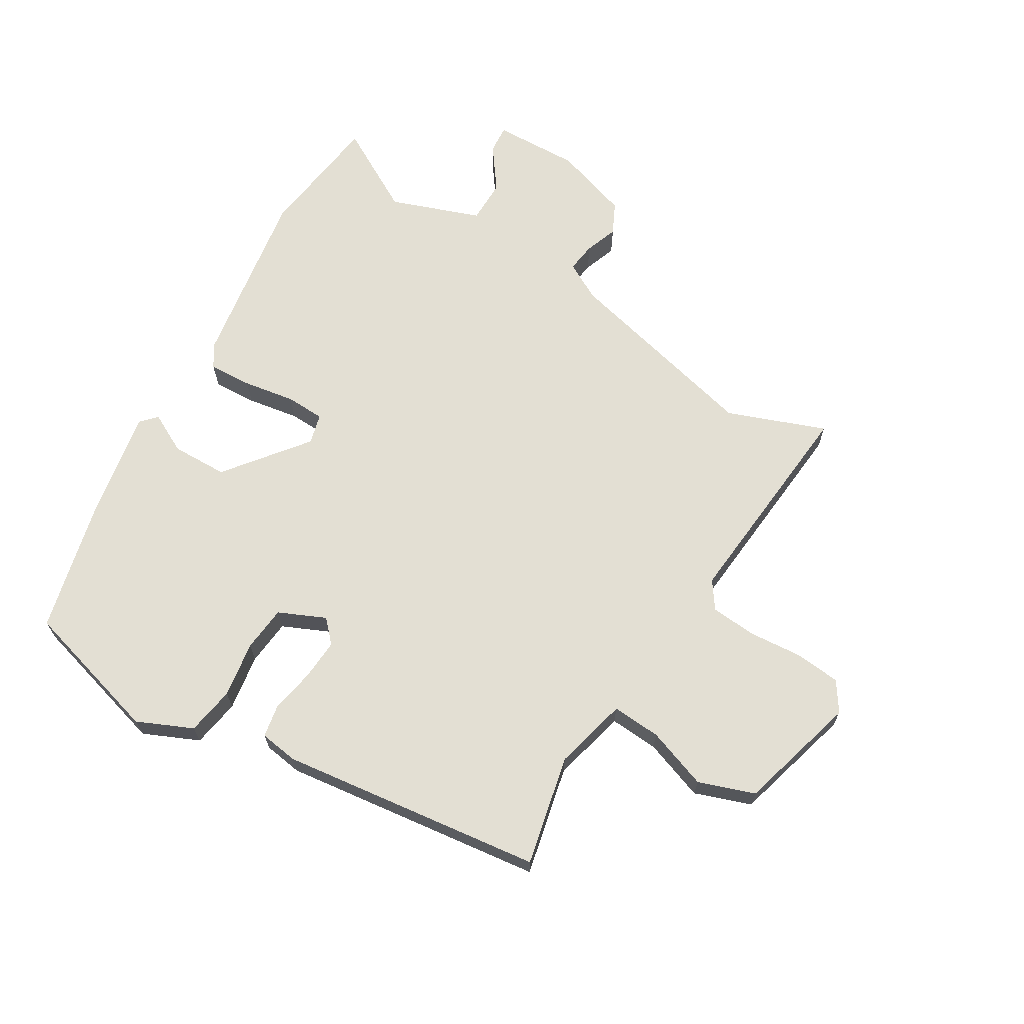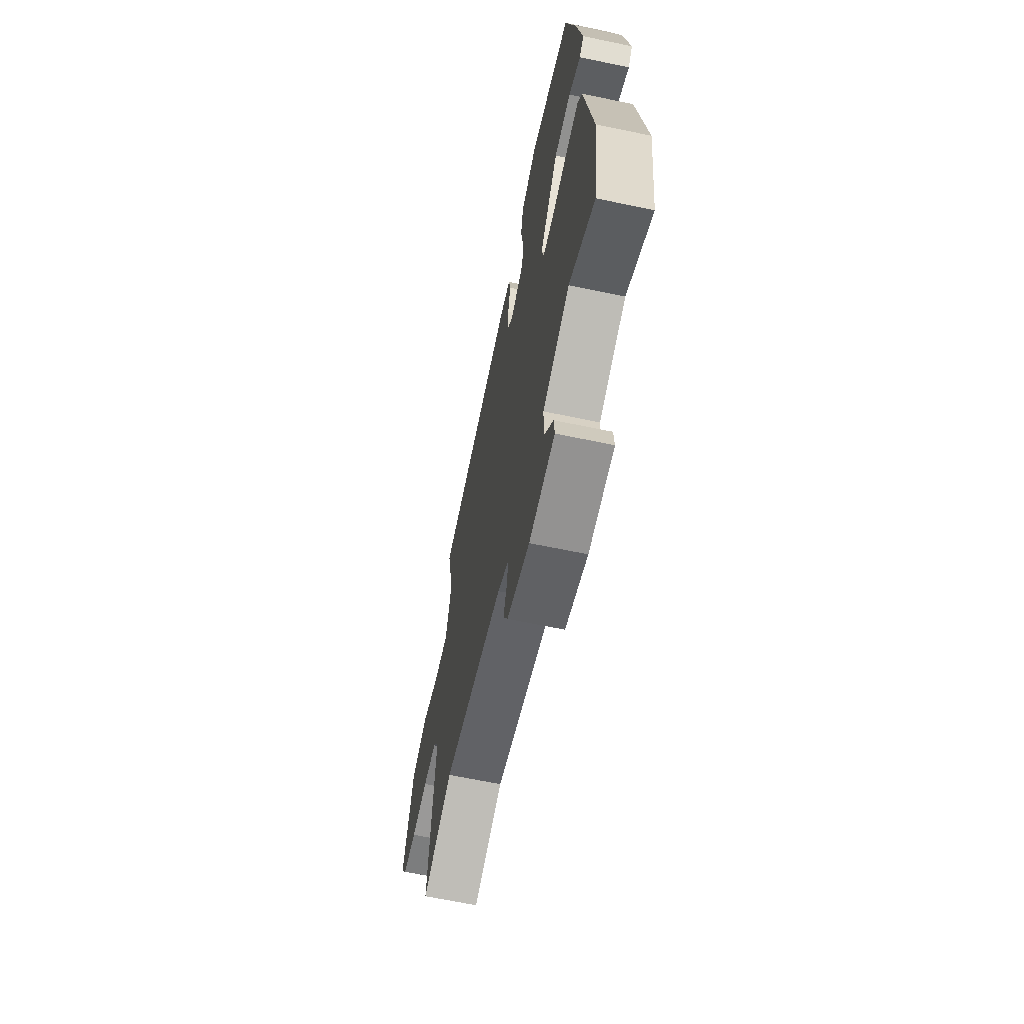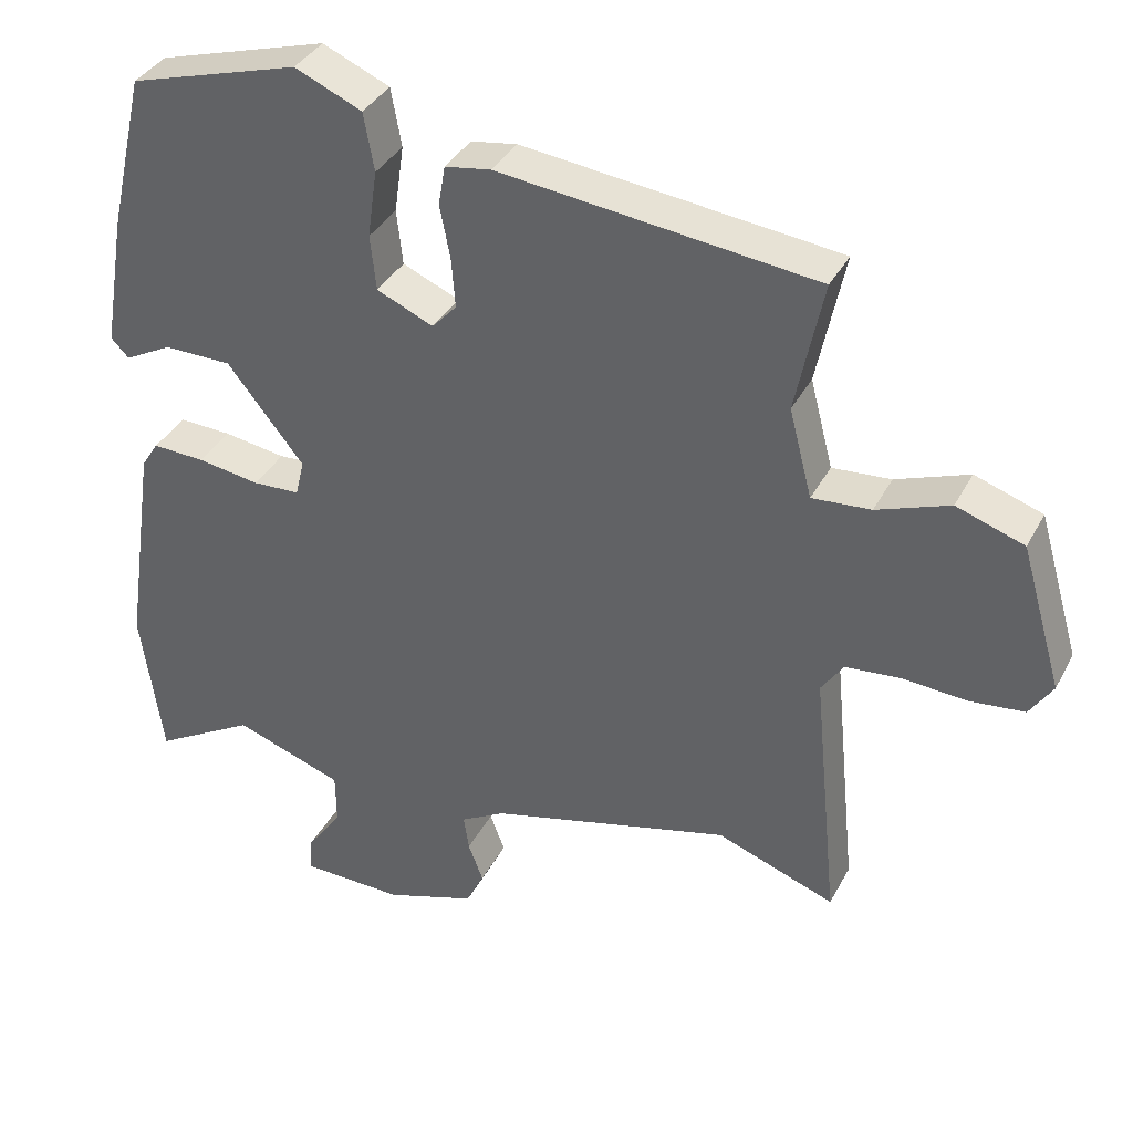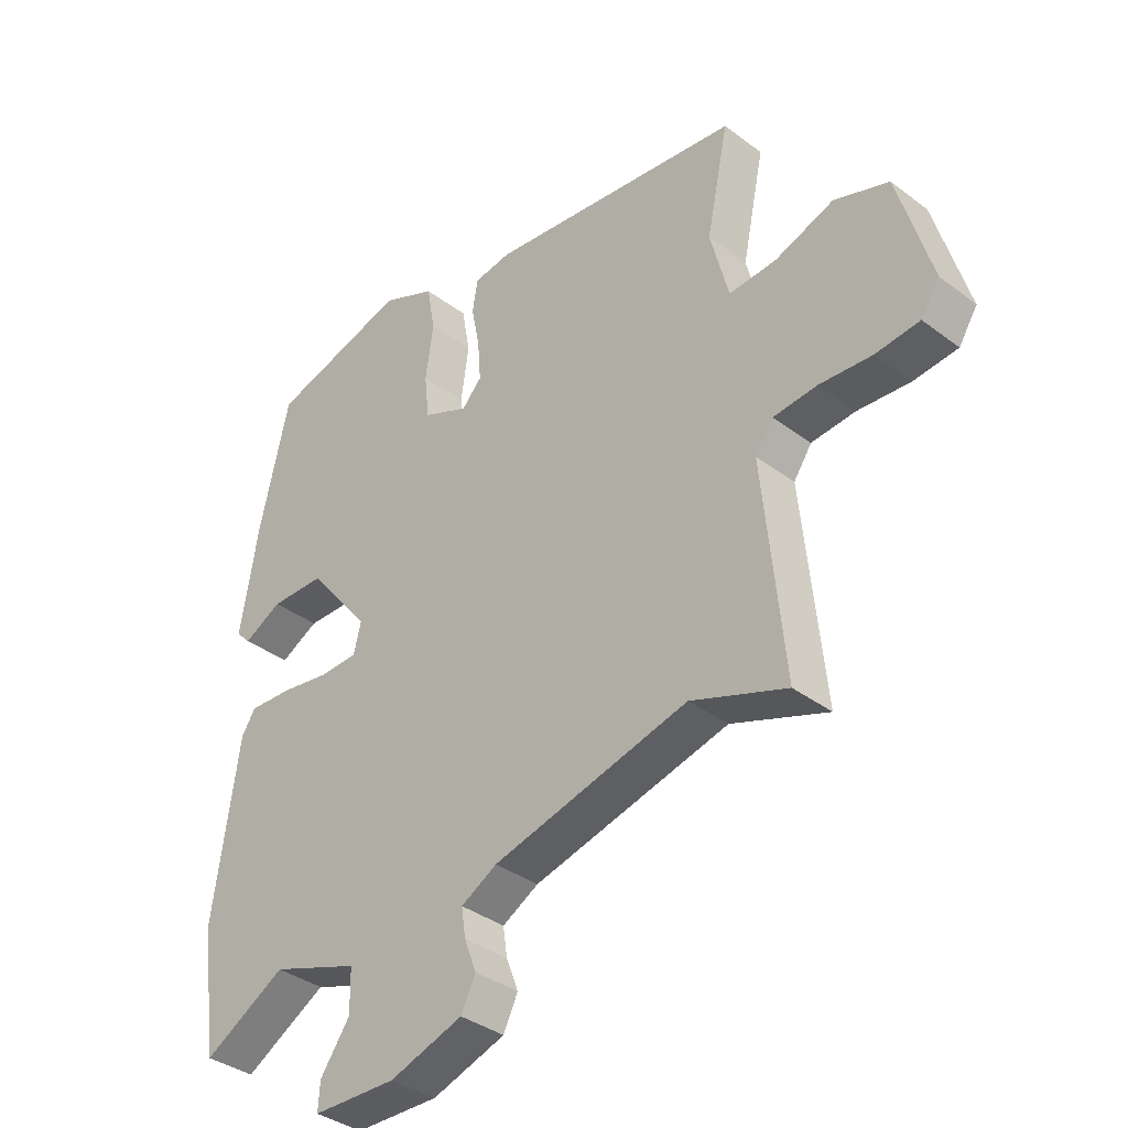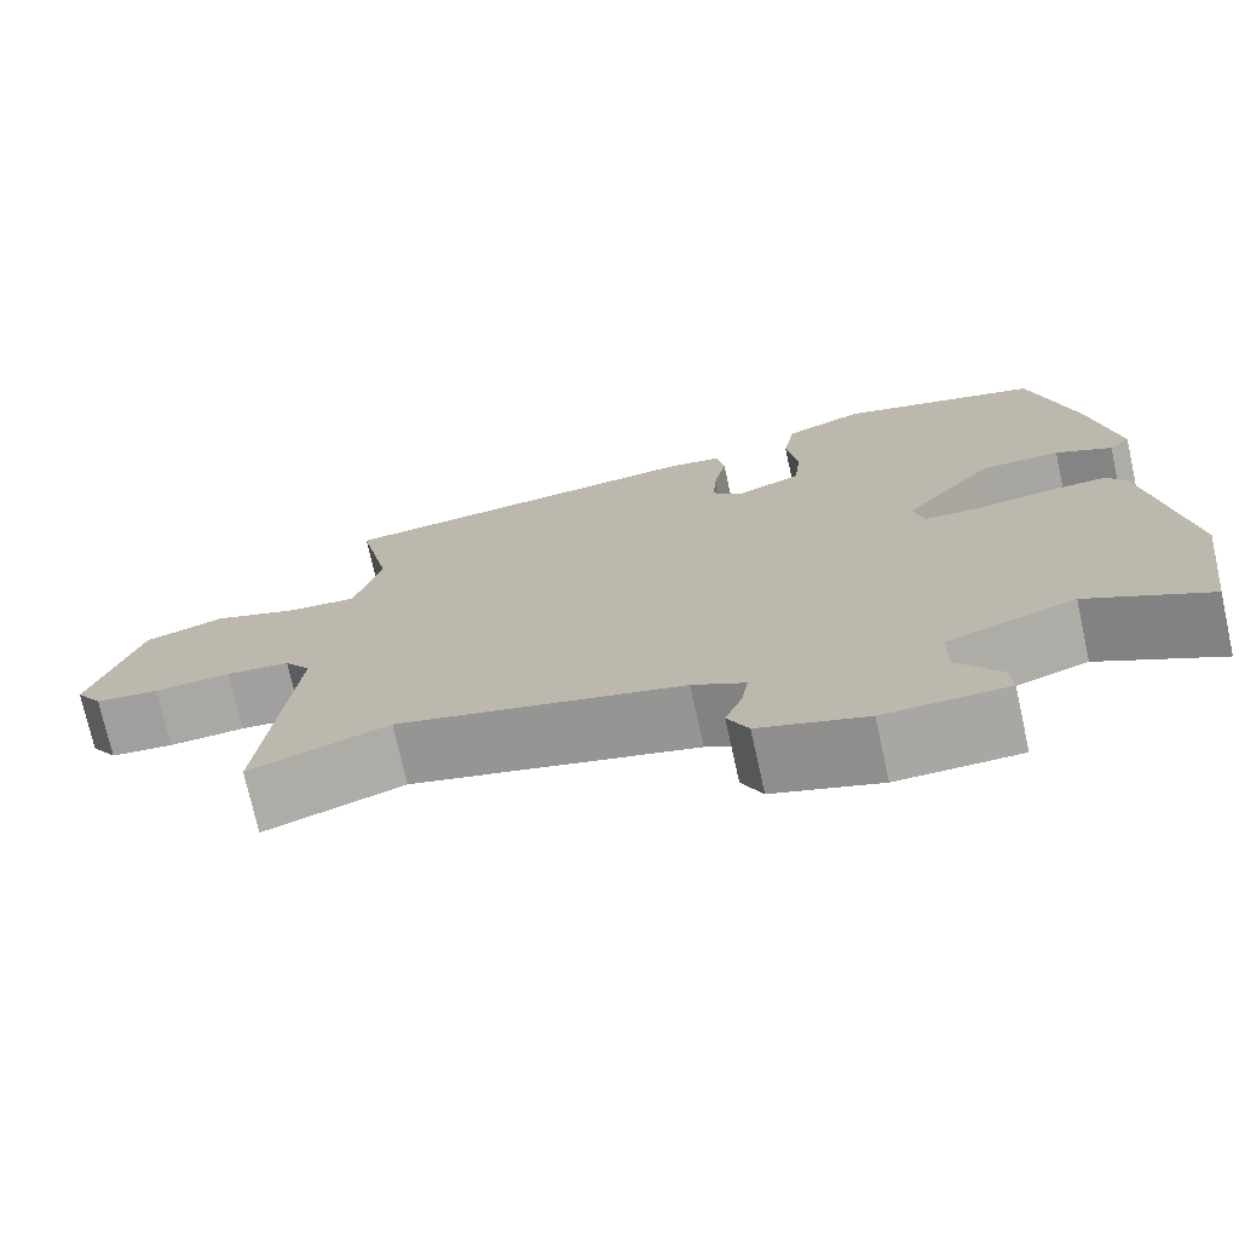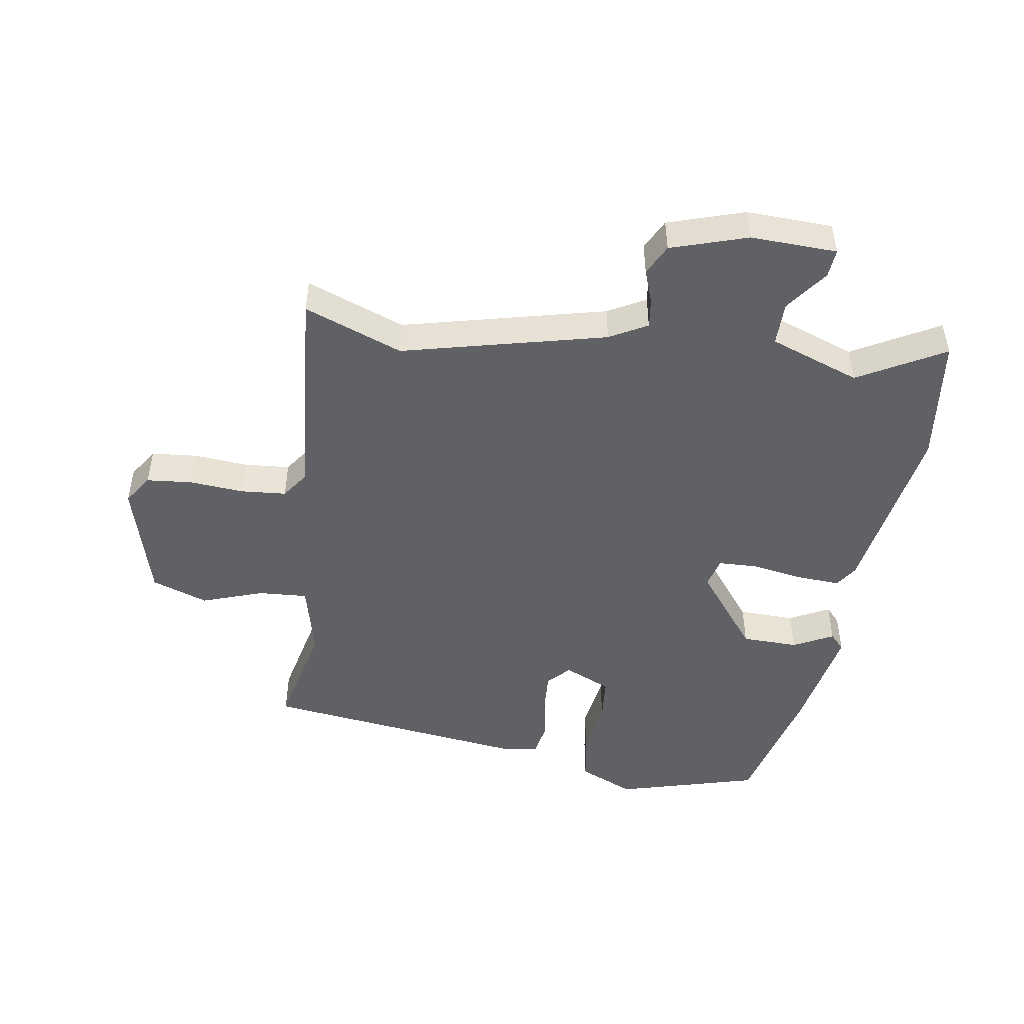
<metadata>
{"format":"obj","ext":"obj","renderer":"f3d","projection":"perspective","resolution":1024,"background":"white","views":[{"elev":67.1,"azim":30.4,"up":"+Y"},{"elev":-65.2,"azim":-101.9,"up":"+Z"},{"elev":36.6,"azim":25.0,"up":"+Z"},{"elev":-36.5,"azim":45.6,"up":"+Z"},{"elev":-74.0,"azim":-167.5,"up":"+Z"},{"elev":-48.0,"azim":170.3,"up":"+Y"}]}
</metadata>
<code>
v -0.422 0.07 0.475
v -0.193 0.07 0.542
v -0.103 0.07 0.503
v -0.089 0.07 0.425
v -0.102 0.07 0.334
v -0.094 0.07 0.26
v -0.018 0.07 0.227
v 0.015 0.07 0.263
v 0.01 0.07 0.329
v -0.004 0.07 0.401
v 0.005 0.07 0.454
v 0.067 0.07 0.464
v 0.492 0.07 0.415
v 0.455 0.07 0.237
v 0.486 0.07 0.118
v 0.565 0.07 0.124
v 0.663 0.07 0.16
v 0.754 0.07 0.129
v 0.81 0.07 -0.064
v 0.779 0.07 -0.112
v 0.706 0.07 -0.12
v 0.618 0.07 -0.114
v 0.545 0.07 -0.121
v 0.515 0.07 -0.165
v 0.55 0.07 -0.518
v 0.391 0.07 -0.46
v 0.065 0.07 -0.544
v 0.005 0.07 -0.578
v 0.012 0.07 -0.626
v 0.032 0.07 -0.679
v 0.008 0.07 -0.729
v -0.114 0.07 -0.77
v -0.253 0.07 -0.767
v -0.25 0.07 -0.721
v -0.201 0.07 -0.652
v -0.202 0.07 -0.581
v -0.348 0.07 -0.53
v -0.485 0.07 -0.609
v -0.514 0.07 -0.403
v -0.471 0.07 -0.11
v -0.448 0.07 -0.074
v -0.378 0.07 -0.077
v -0.294 0.07 -0.09
v -0.231 0.07 -0.087
v -0.219 0.07 -0.038
v -0.322 0.07 0.091
v -0.413 0.07 0.092
v -0.477 0.07 0.058
v -0.501 0.07 0.083
v -0.471 0.07 0.262
v -0.422 0 0.475
v -0.193 0 0.542
v -0.103 0 0.503
v -0.089 0 0.425
v -0.102 0 0.334
v -0.094 0 0.26
v -0.018 0 0.227
v 0.015 0 0.263
v 0.01 0 0.329
v -0.004 0 0.401
v 0.005 0 0.454
v 0.067 0 0.464
v 0.492 0 0.415
v 0.455 0 0.237
v 0.486 0 0.118
v 0.565 0 0.124
v 0.663 0 0.16
v 0.754 0 0.129
v 0.81 0 -0.064
v 0.779 0 -0.112
v 0.706 0 -0.12
v 0.618 0 -0.114
v 0.545 0 -0.121
v 0.515 0 -0.165
v 0.55 0 -0.518
v 0.391 0 -0.46
v 0.065 0 -0.544
v 0.005 0 -0.578
v 0.012 0 -0.626
v 0.032 0 -0.679
v 0.008 0 -0.729
v -0.114 0 -0.77
v -0.253 0 -0.767
v -0.25 0 -0.721
v -0.201 0 -0.652
v -0.202 0 -0.581
v -0.348 0 -0.53
v -0.485 0 -0.609
v -0.514 0 -0.403
v -0.471 0 -0.11
v -0.448 0 -0.074
v -0.378 0 -0.077
v -0.294 0 -0.09
v -0.231 0 -0.087
v -0.219 0 -0.038
v -0.322 0 0.091
v -0.413 0 0.092
v -0.477 0 0.058
v -0.501 0 0.083
v -0.471 0 0.262
f 47 48 49 50
f 46 47 50 1
f 45 46 1 2
f 40 41 42 43
f 40 43 44
f 37 38 39 40
f 36 37 40 44
f 32 33 34 35
f 32 35 36
f 29 30 31 32
f 28 29 32 36
f 27 28 36 44
f 24 25 26
f 24 26 27 44
f 19 20 21 22
f 19 22 23
f 16 17 18 19
f 15 16 19 23
f 14 15 23 24
f 12 13 14
f 9 10 11 12
f 8 9 12 14
f 7 8 14 24
f 2 3 4 5
f 45 2 5 6
f 24 44 45
f 6 7 24 45
f 100 99 98 97
f 51 100 97 96
f 52 51 96 95
f 93 92 91 90
f 94 93 90
f 90 89 88 87
f 94 90 87 86
f 85 84 83 82
f 86 85 82
f 82 81 80 79
f 86 82 79 78
f 94 86 78 77
f 76 75 74
f 94 77 76 74
f 72 71 70 69
f 73 72 69
f 69 68 67 66
f 73 69 66 65
f 74 73 65 64
f 64 63 62
f 62 61 60 59
f 64 62 59 58
f 74 64 58 57
f 55 54 53 52
f 56 55 52 95
f 95 94 74
f 95 74 57 56
f 1 51 52 2
f 2 52 53 3
f 3 53 54 4
f 4 54 55 5
f 5 55 56 6
f 6 56 57 7
f 7 57 58 8
f 8 58 59 9
f 9 59 60 10
f 10 60 61 11
f 11 61 62 12
f 12 62 63 13
f 13 63 64 14
f 14 64 65 15
f 15 65 66 16
f 16 66 67 17
f 17 67 68 18
f 18 68 69 19
f 19 69 70 20
f 20 70 71 21
f 21 71 72 22
f 22 72 73 23
f 23 73 74 24
f 24 74 75 25
f 25 75 76 26
f 26 76 77 27
f 27 77 78 28
f 28 78 79 29
f 29 79 80 30
f 30 80 81 31
f 31 81 82 32
f 32 82 83 33
f 33 83 84 34
f 34 84 85 35
f 35 85 86 36
f 36 86 87 37
f 37 87 88 38
f 38 88 89 39
f 39 89 90 40
f 40 90 91 41
f 41 91 92 42
f 42 92 93 43
f 43 93 94 44
f 44 94 95 45
f 45 95 96 46
f 46 96 97 47
f 47 97 98 48
f 48 98 99 49
f 49 99 100 50
f 50 100 51 1

</code>
